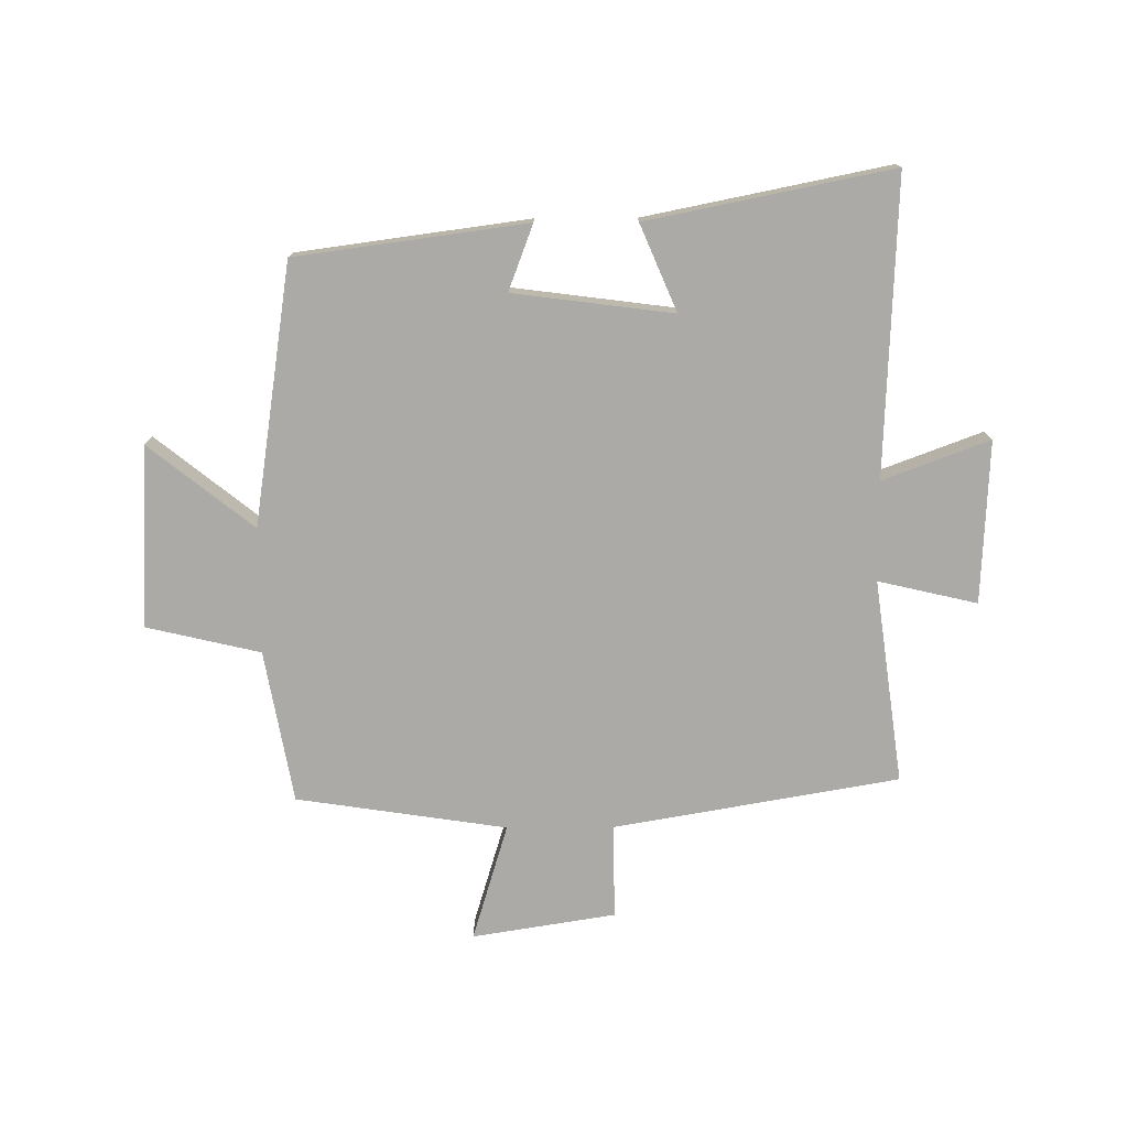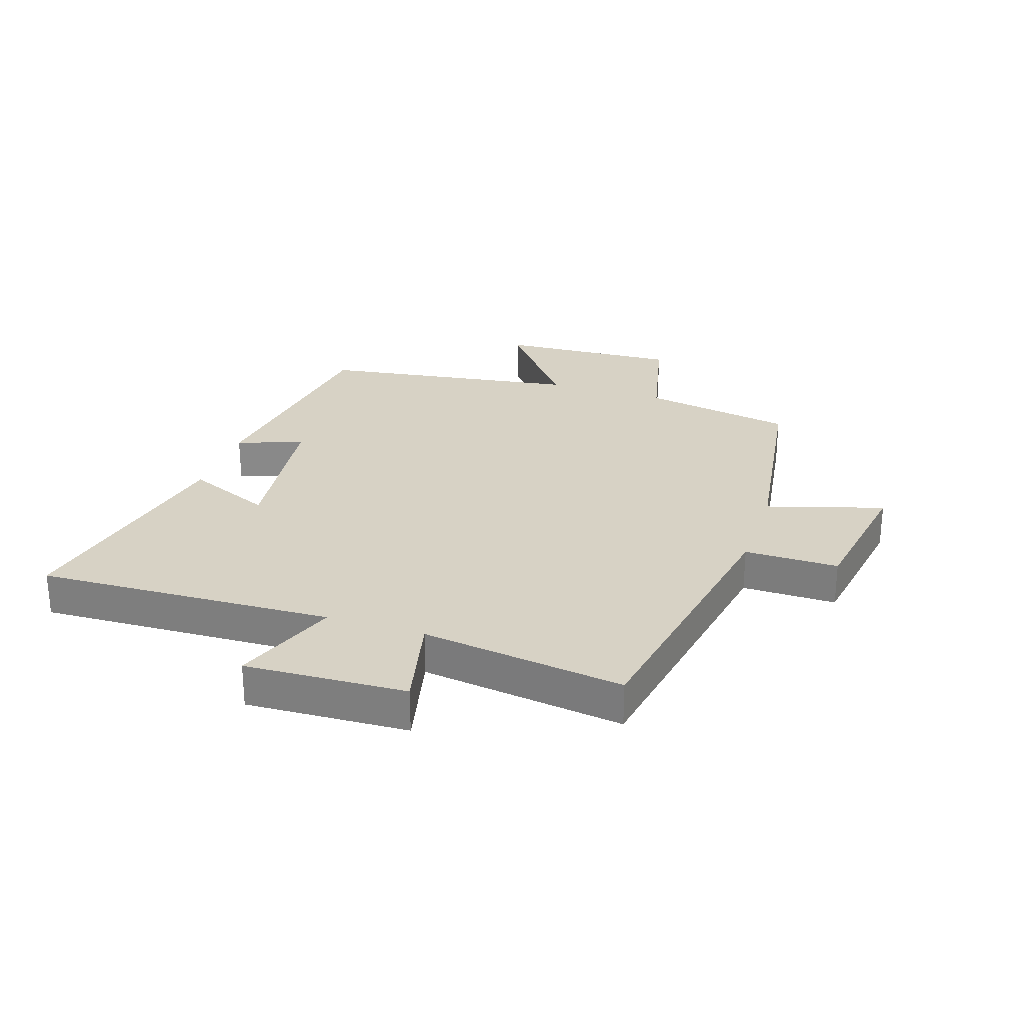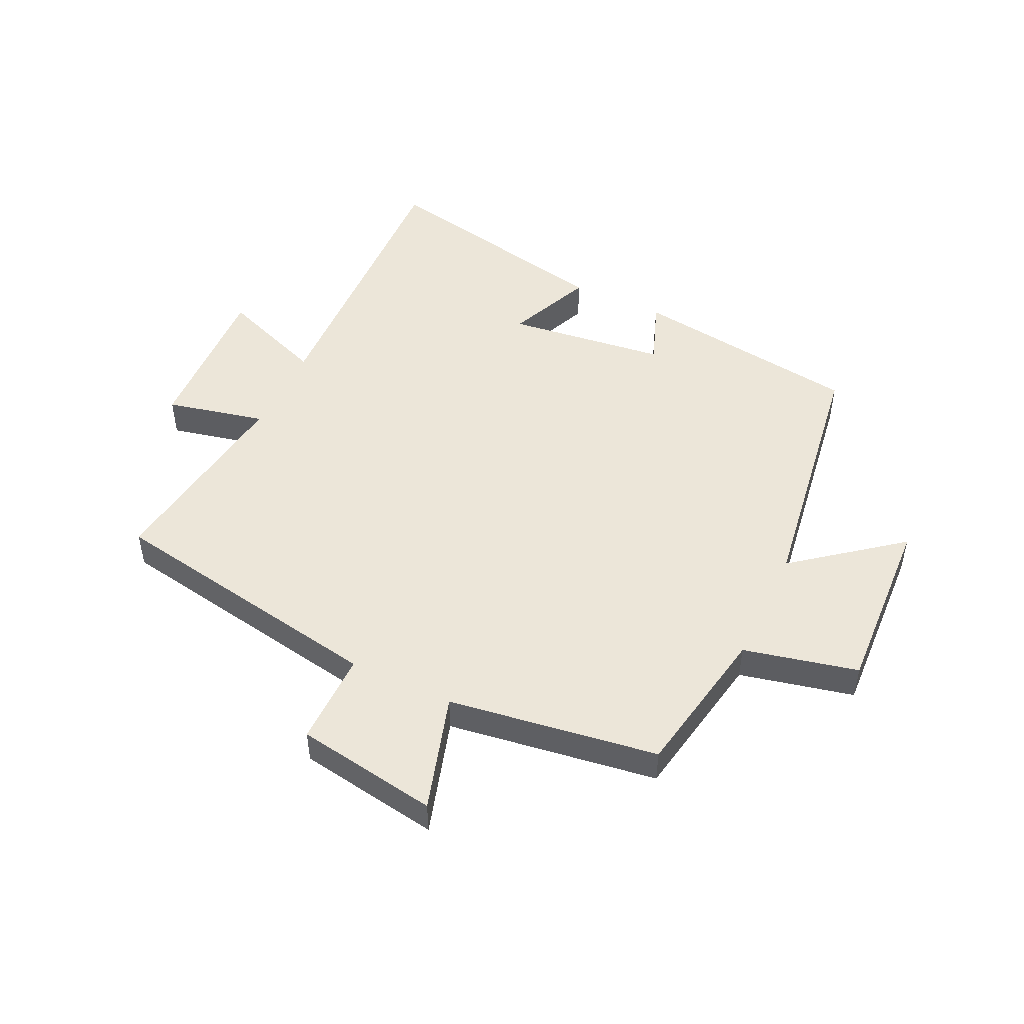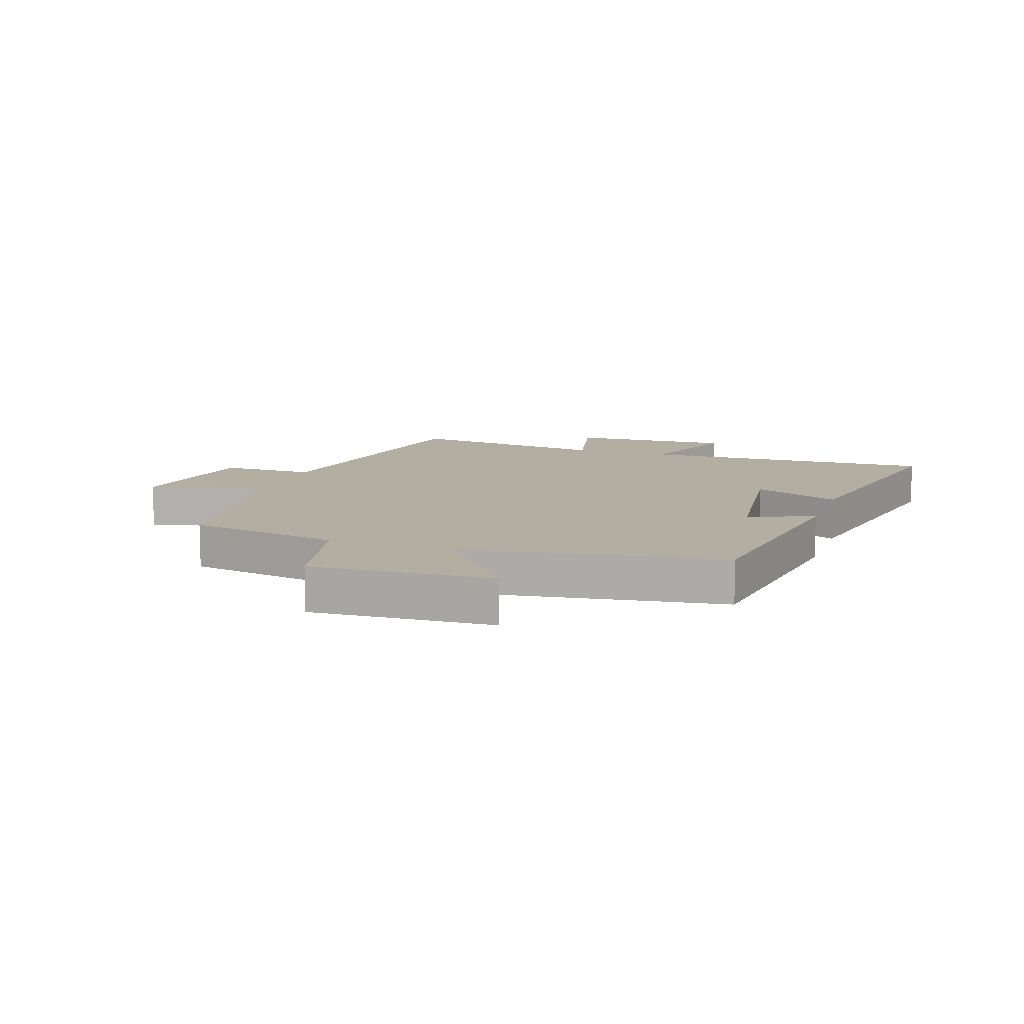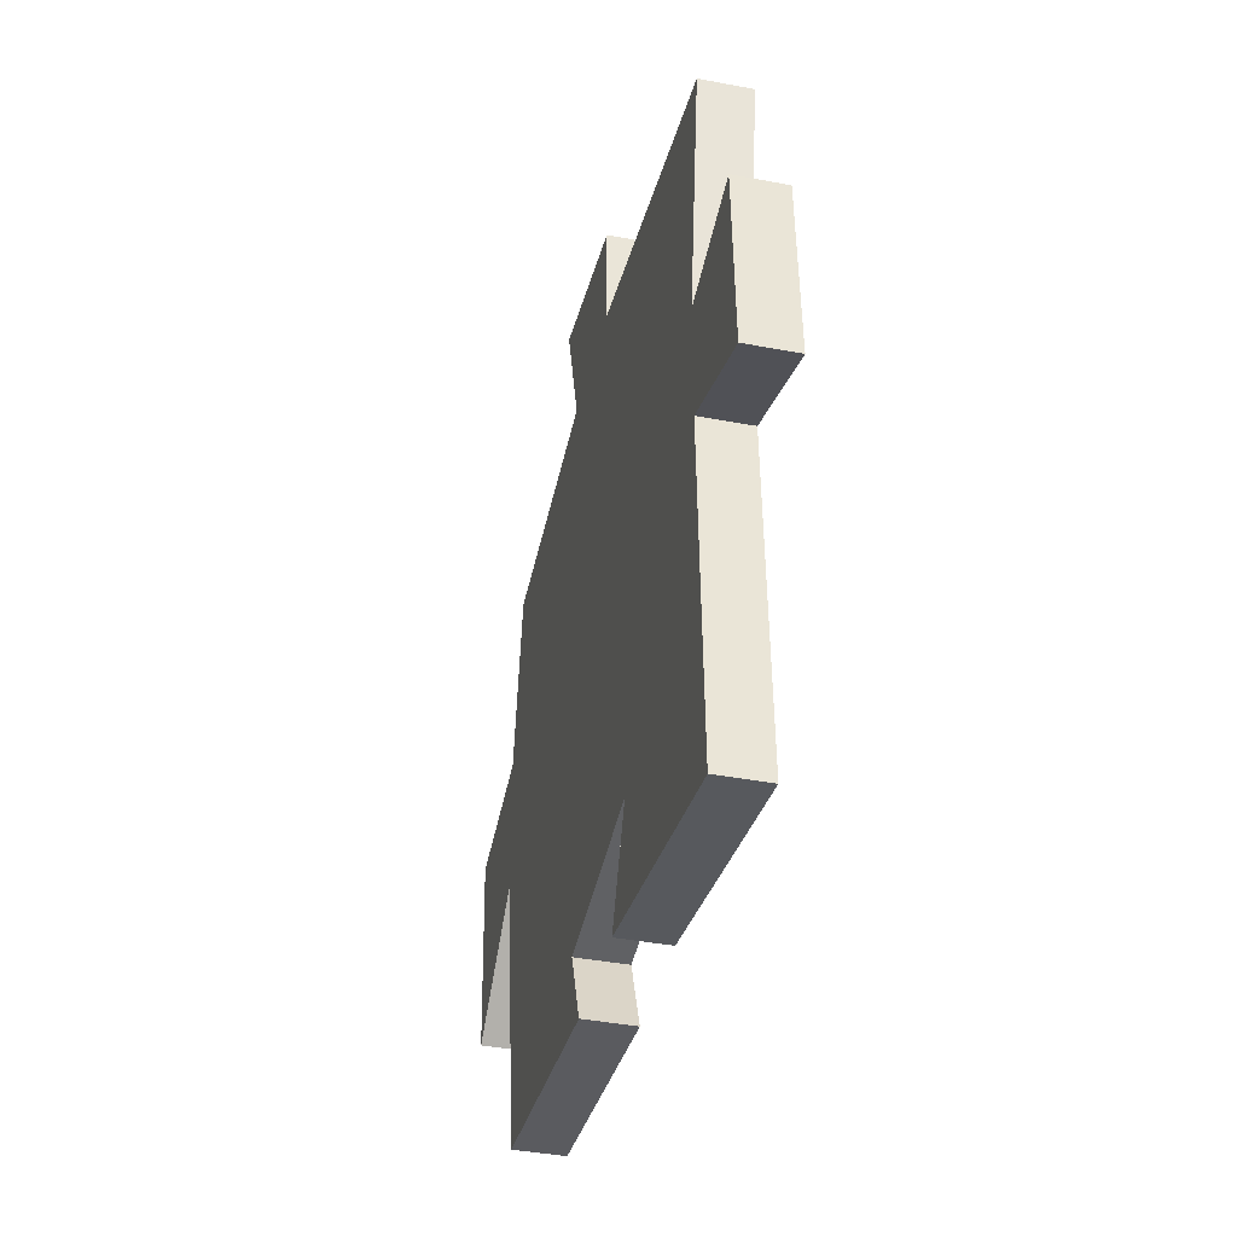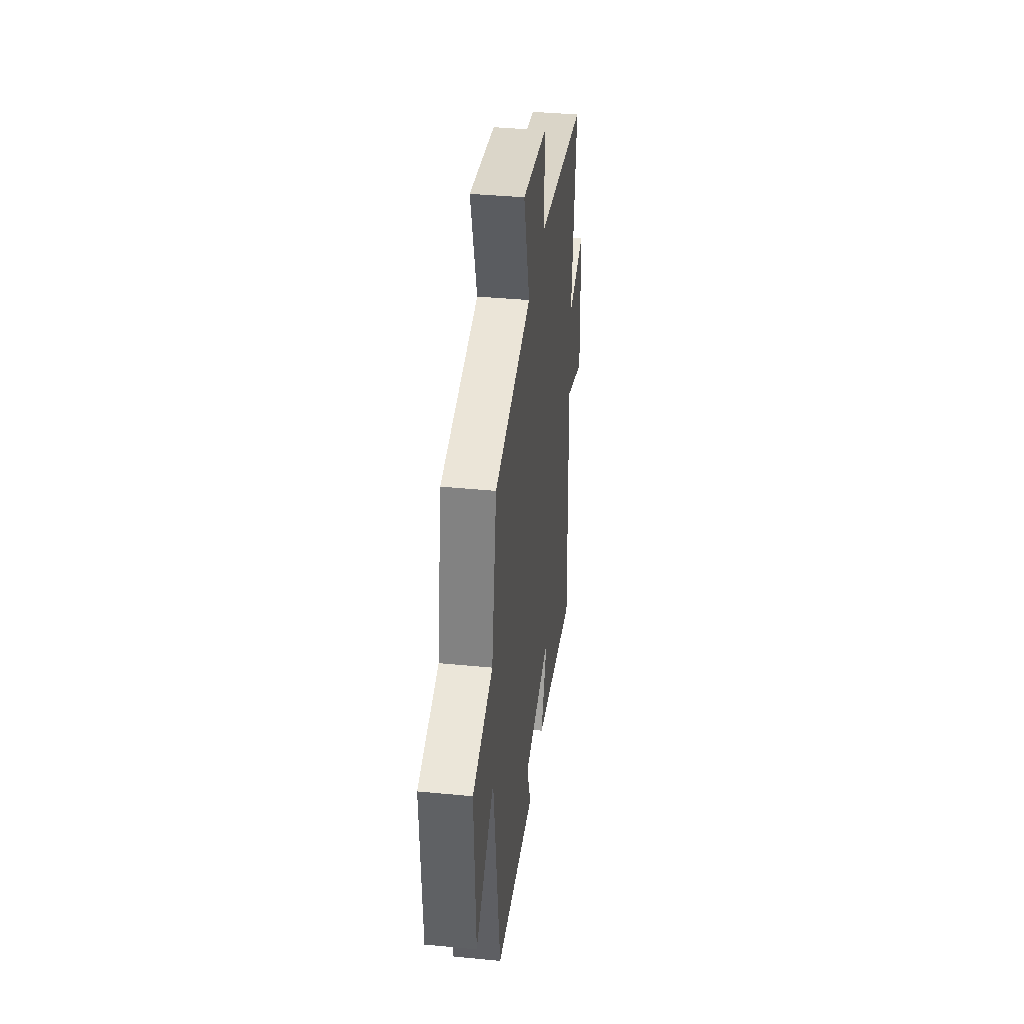
<metadata>
{"format":"obj","ext":"obj","renderer":"f3d","projection":"perspective","resolution":1024,"background":"white","views":[{"elev":-75.8,"azim":-179.7,"up":"+Y"},{"elev":27.2,"azim":-71.7,"up":"+Y"},{"elev":49.0,"azim":25.5,"up":"+Y"},{"elev":10.8,"azim":108.9,"up":"+Y"},{"elev":-40.5,"azim":-103.1,"up":"+Z"},{"elev":38.6,"azim":97.0,"up":"+Z"}]}
</metadata>
<code>
v 0.435 0.07 -0.448
v 0.051 0.07 -0.5
v 0.092 0.07 -0.391
v -0.174 0.07 -0.357
v -0.113 0.07 -0.5
v -0.519 0.07 -0.582
v -0.5 0.07 -0.087
v -0.677 0.07 -0.153
v -0.665 0.07 0.117
v -0.5 0.07 0.079
v -0.547 0.07 0.418
v -0.074 0.07 0.5
v -0.075 0.07 0.657
v 0.163 0.07 0.695
v 0.104 0.07 0.5
v 0.454 0.07 0.448
v 0.5 0.07 0.194
v 0.69 0.07 0.15
v 0.674 0.07 -0.152
v 0.5 0.07 -0.014
v 0.435 0 -0.448
v 0.051 0 -0.5
v 0.092 0 -0.391
v -0.174 0 -0.357
v -0.113 0 -0.5
v -0.519 0 -0.582
v -0.5 0 -0.087
v -0.677 0 -0.153
v -0.665 0 0.117
v -0.5 0 0.079
v -0.547 0 0.418
v -0.074 0 0.5
v -0.075 0 0.657
v 0.163 0 0.695
v 0.104 0 0.5
v 0.454 0 0.448
v 0.5 0 0.194
v 0.69 0 0.15
v 0.674 0 -0.152
v 0.5 0 -0.014
f 17 18 19 20
f 17 20 1
f 16 17 1
f 15 16 1
f 12 13 14 15
f 12 15 1
f 11 12 1
f 10 11 1
f 7 8 9 10
f 7 10 1
f 4 5 6 7
f 3 4 7
f 3 7 1
f 1 2 3
f 40 39 38 37
f 21 40 37
f 21 37 36
f 21 36 35
f 35 34 33 32
f 21 35 32
f 21 32 31
f 21 31 30
f 30 29 28 27
f 21 30 27
f 27 26 25 24
f 27 24 23
f 21 27 23
f 23 22 21
f 1 21 22 2
f 2 22 23 3
f 3 23 24 4
f 4 24 25 5
f 5 25 26 6
f 6 26 27 7
f 7 27 28 8
f 8 28 29 9
f 9 29 30 10
f 10 30 31 11
f 11 31 32 12
f 12 32 33 13
f 13 33 34 14
f 14 34 35 15
f 15 35 36 16
f 16 36 37 17
f 17 37 38 18
f 18 38 39 19
f 19 39 40 20
f 20 40 21 1

</code>
